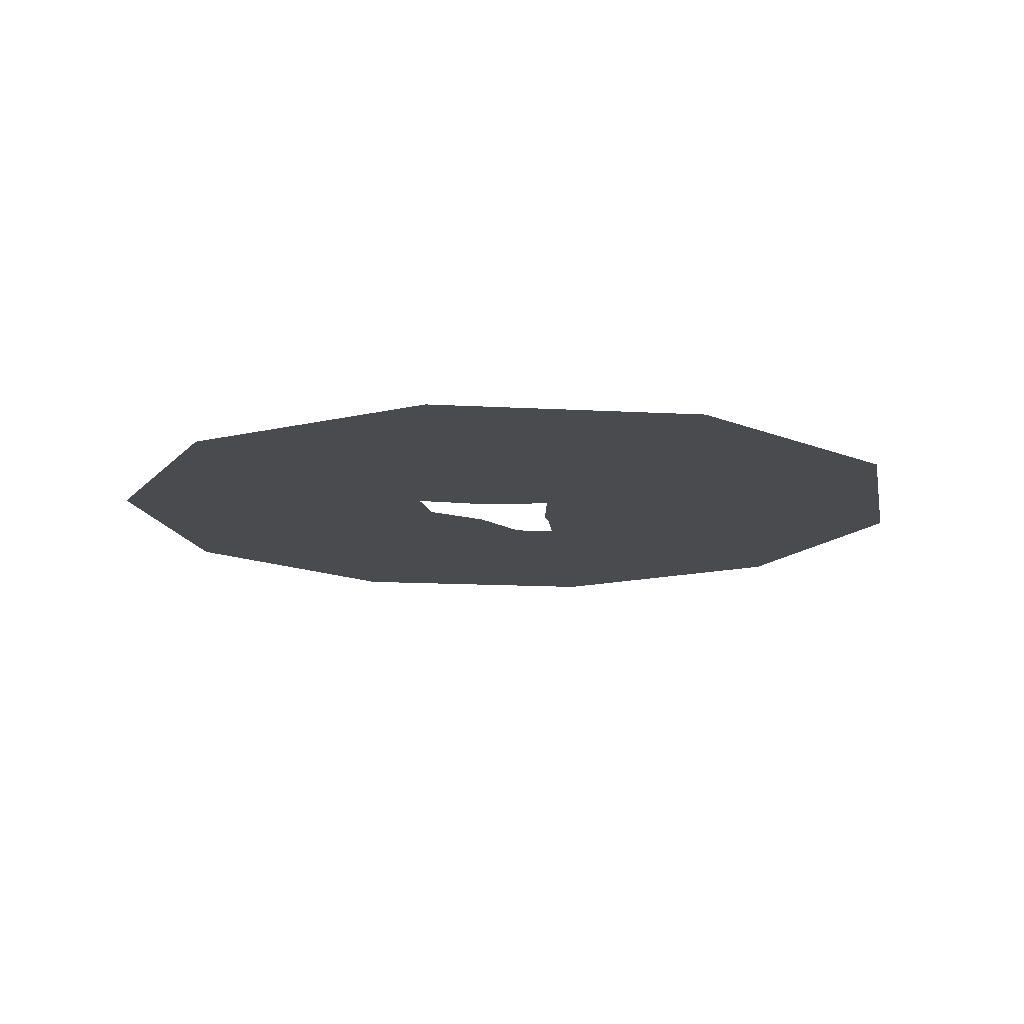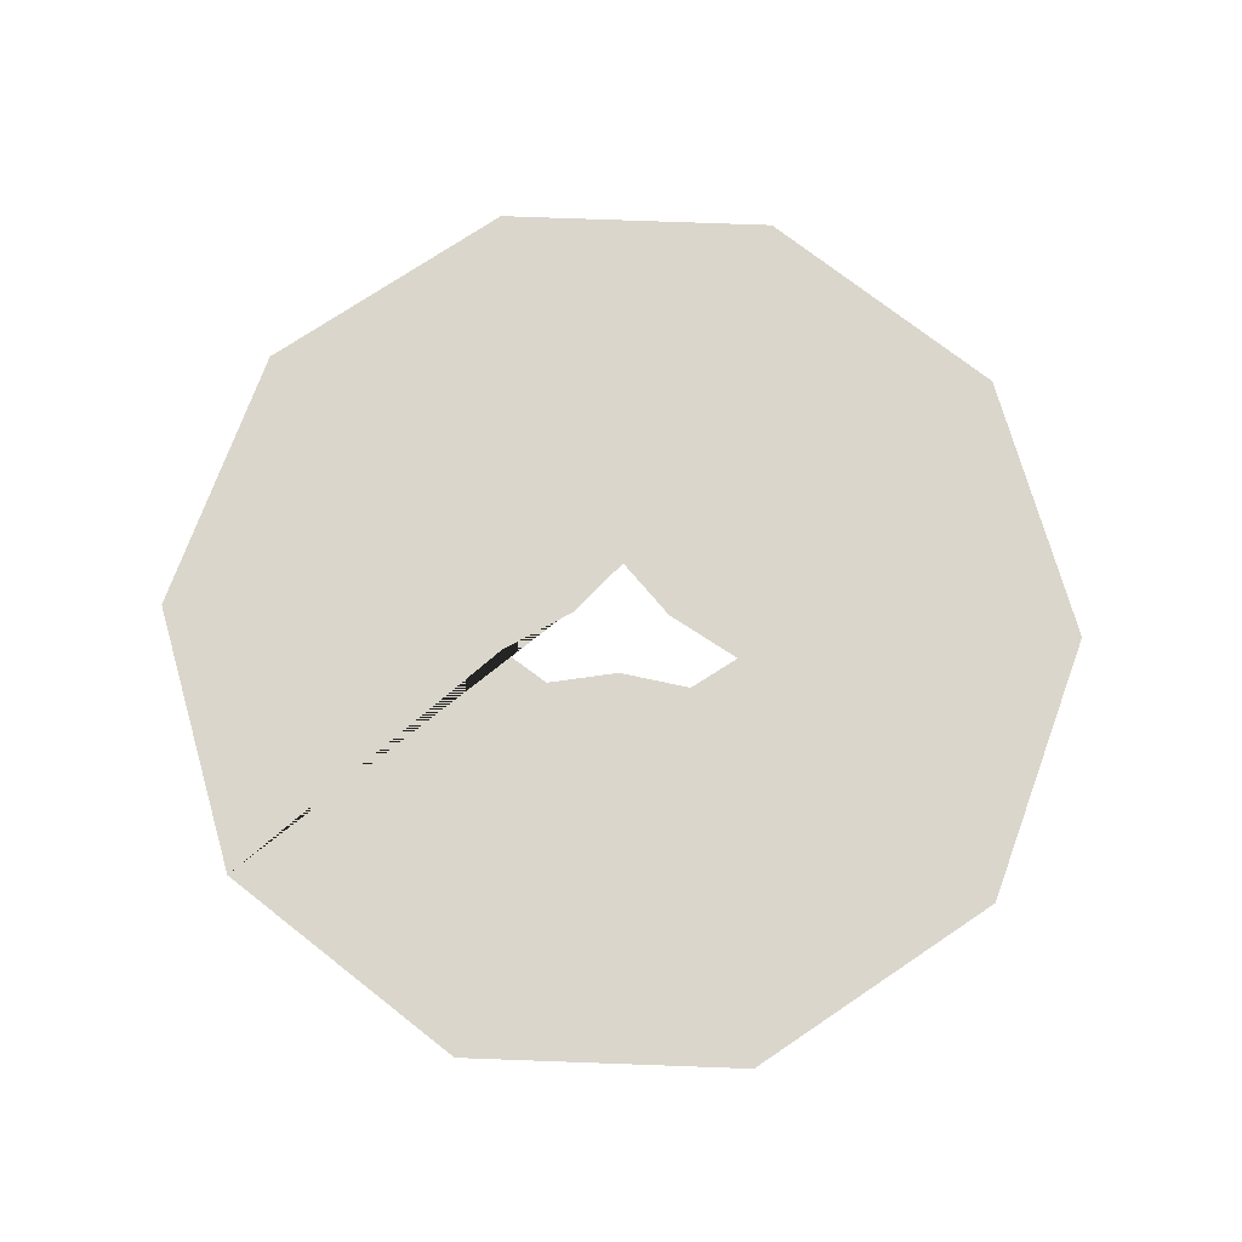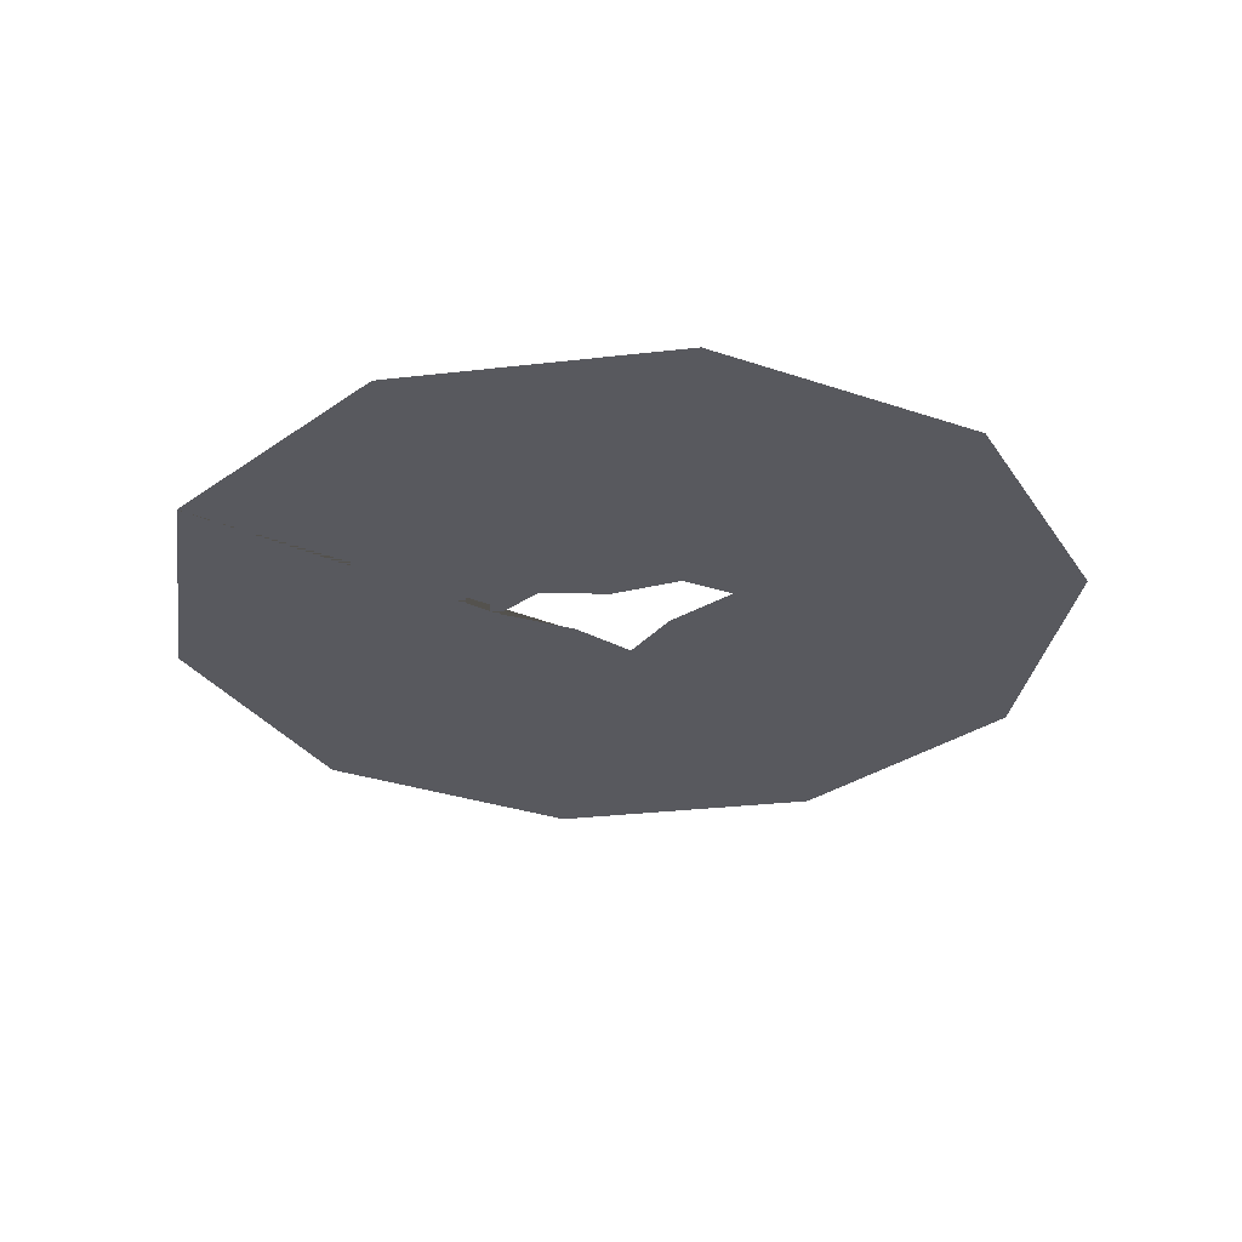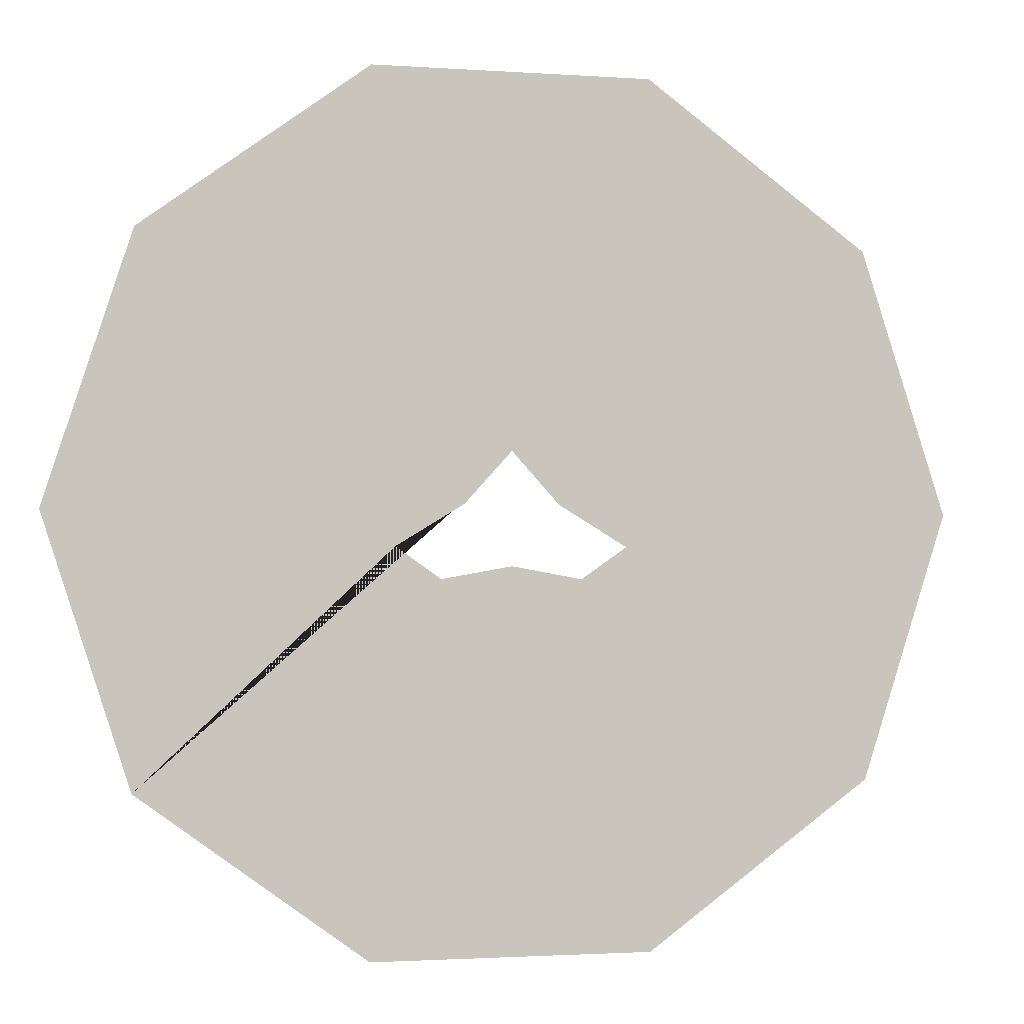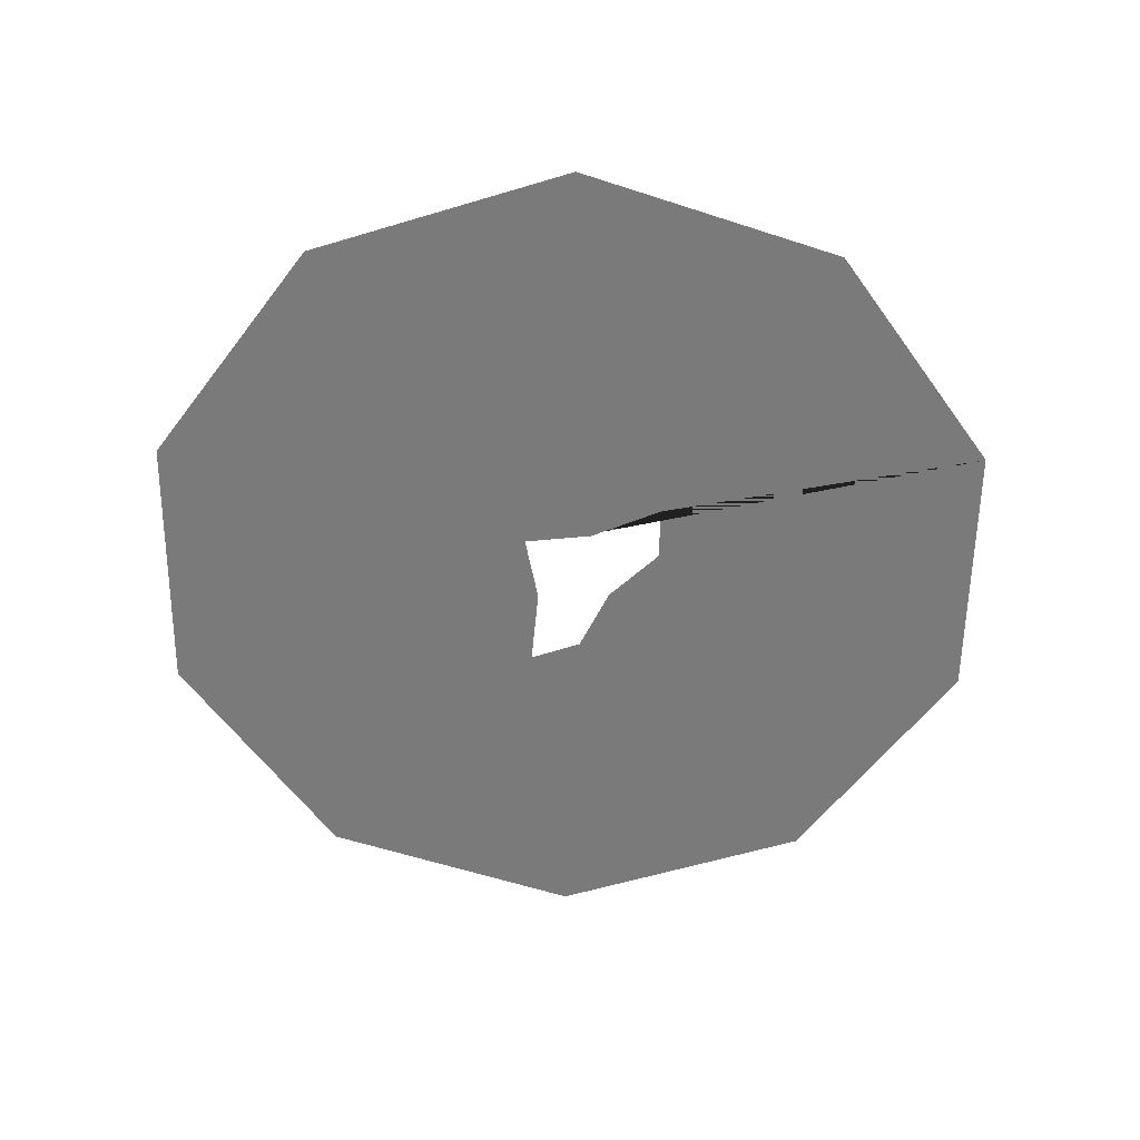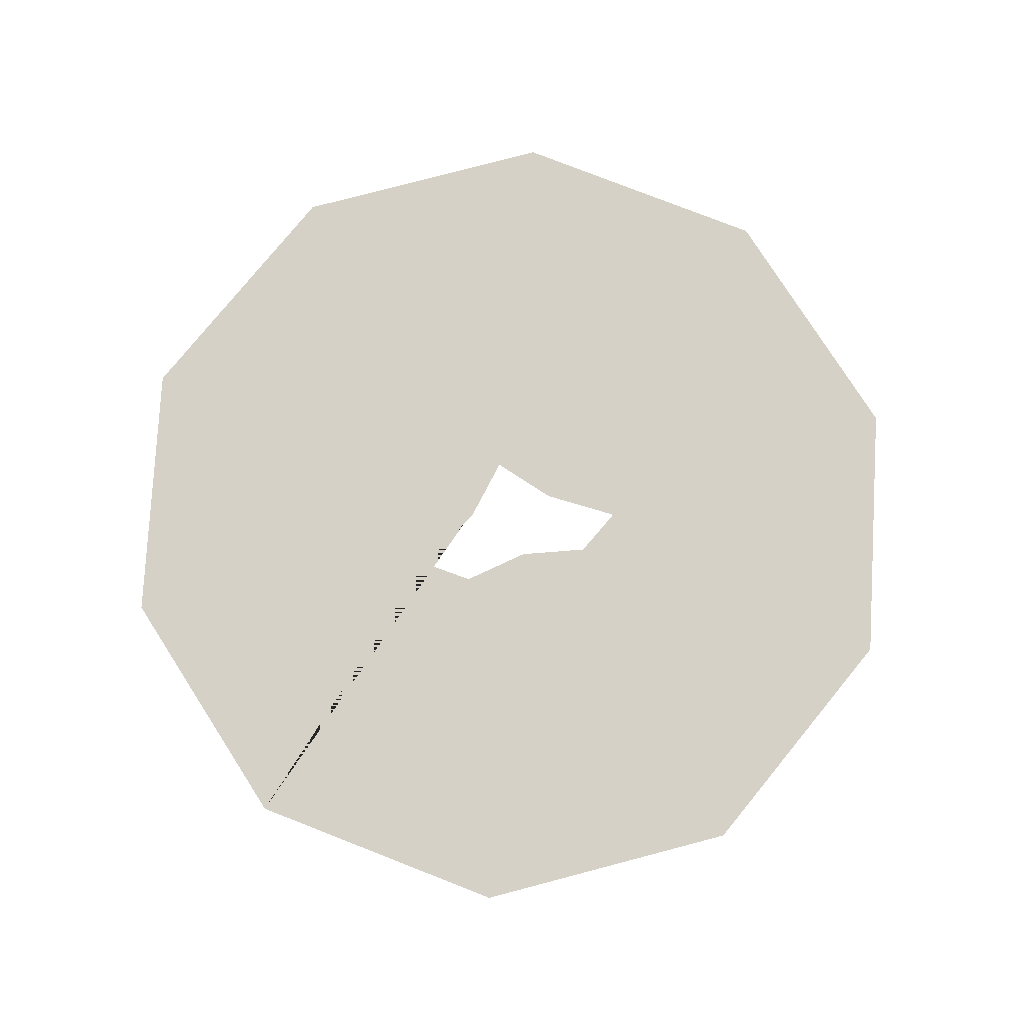
<metadata>
{"format":"obj","ext":"obj","renderer":"f3d","projection":"perspective","resolution":1024,"background":"white","views":[{"elev":-13.7,"azim":136.8,"up":"+Z"},{"elev":73.8,"azim":2.1,"up":"+Z"},{"elev":-30.3,"azim":9.6,"up":"+Z"},{"elev":-1.8,"azim":-14.3,"up":"+Y"},{"elev":-58.1,"azim":-126.7,"up":"+Z"},{"elev":79.2,"azim":-14.7,"up":"+Z"}]}
</metadata>
<code>
g default
v 4.767 -14.71 0.02345
v -4.767 -14.71 0.02345
v -0.6199 -1.944 0.02345
v -0 -1.833 0.02345
v 0.6199 -1.944 0.02345
v -3.944 -1.187 0.02345
v -2.396 -2.263 0.02345
v -2.738 -2.025 0.02345
v -15.43 -0.03617 0.02345
v -12.48 9.032 0.02345
v -1.112 0.7717 0.02345
v -1.611 0.2224 0.02345
v -2.039 -0.03617 0.02345
v -4.767 14.64 0.02345
v -0.4863 1.46 0.02345
v 12.48 -9.104 0.02345
v 2.396 -2.263 0.02345
v 2.738 -2.025 0.02345
v 3.944 -1.187 0.02345
v 1.611 0.2224 0.02345
v 2.039 -0.03617 0.02345
v -0 1.996 0.02345
v 0.4863 1.46 0.02345
v 4.767 14.64 0.02345
v 12.48 9.032 0.02345
v 1.112 0.7717 0.02345
v 15.43 -0.03617 0.02345
v -12.48 -9.104 0.02345
g BarreraT1
f 1 2 3 4 5
f 9 10 11 12 13
f 11 10 14 15
f 16 1 5 17 18
f 23 24 25 26
f 27 16 18 19 21
f 14 24 23 22 15
f 25 27 21 20 26
f 28 9 13 6 8
f 2 28 8 7 3

</code>
